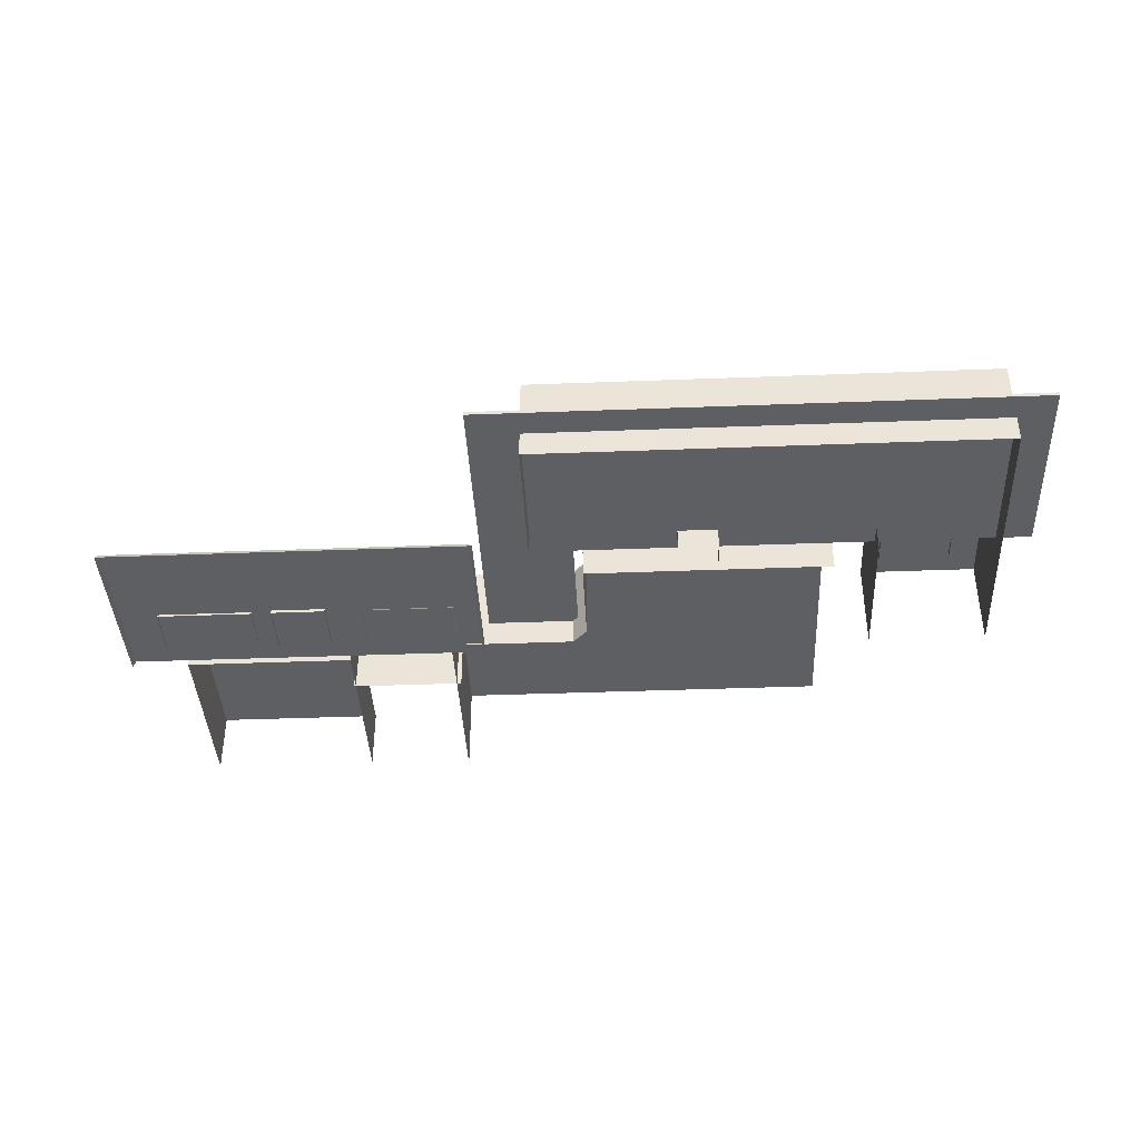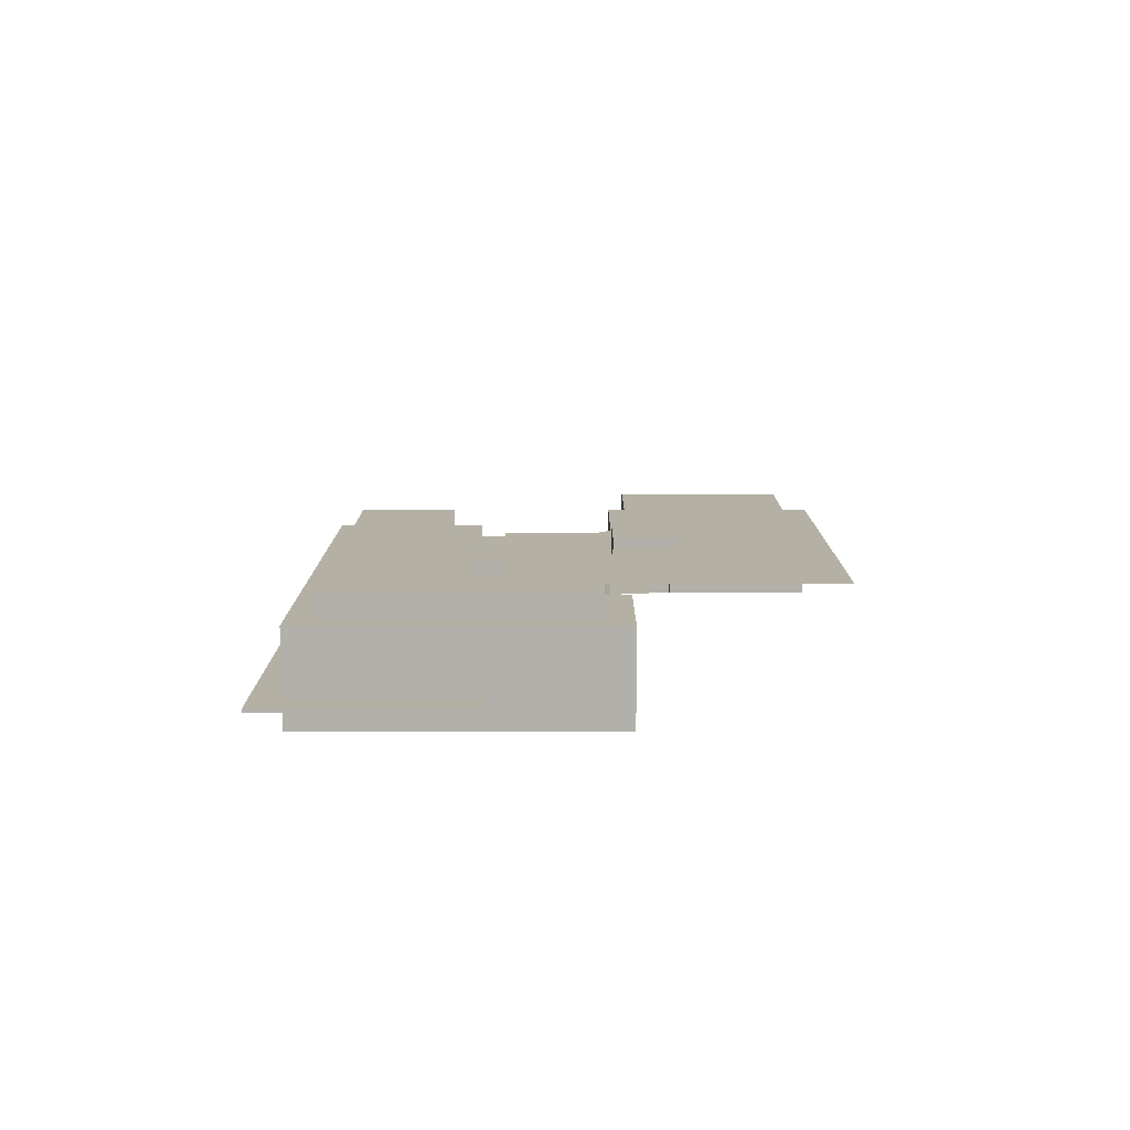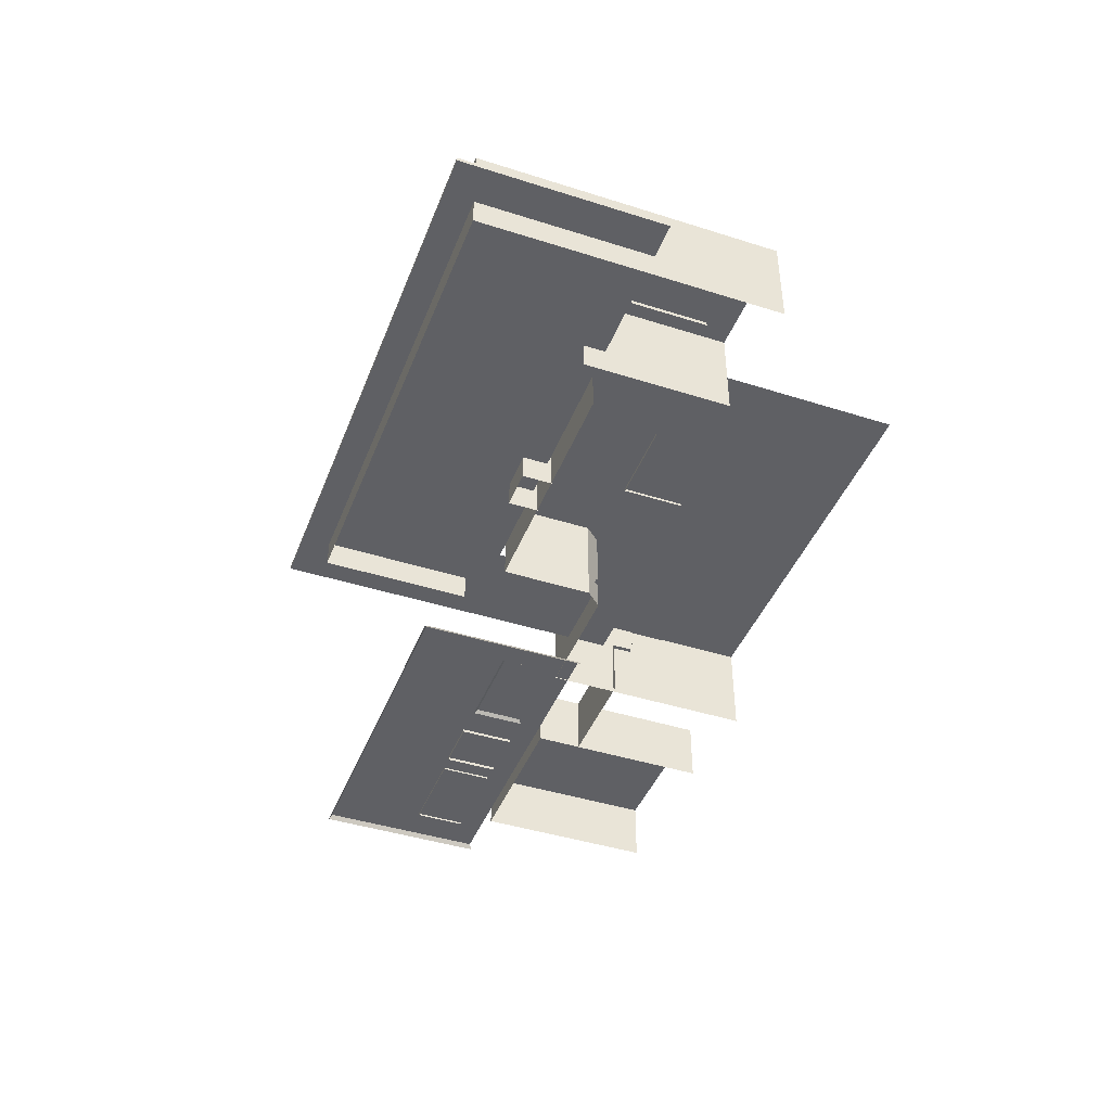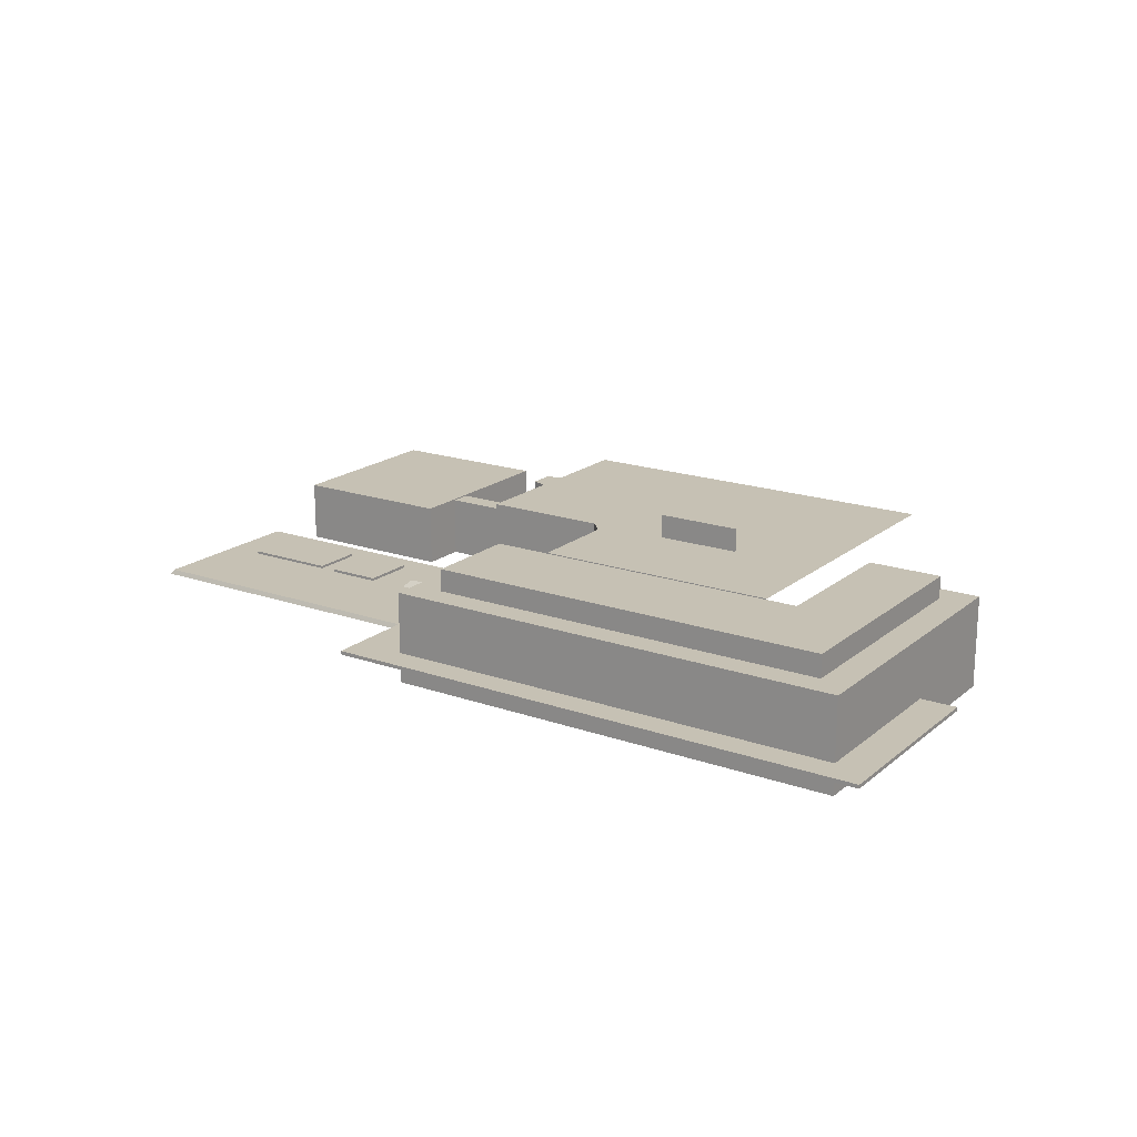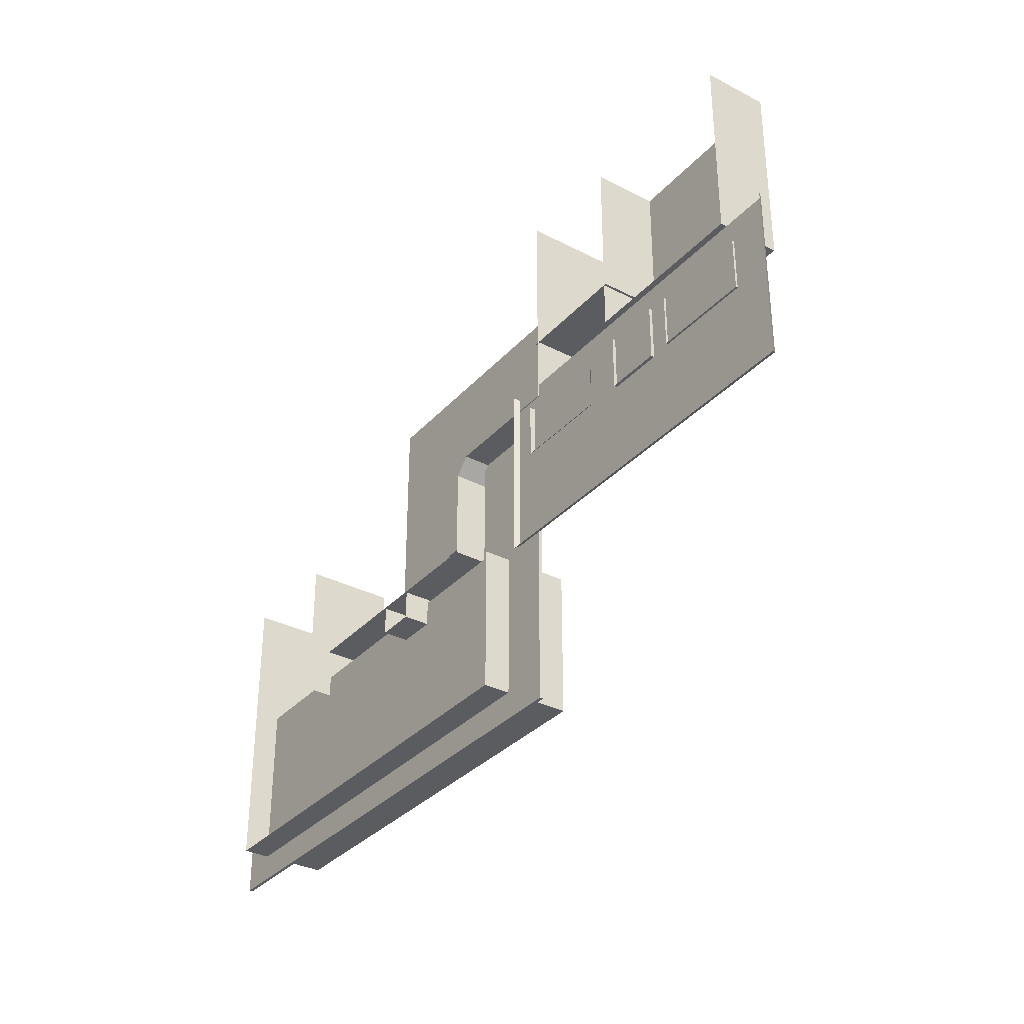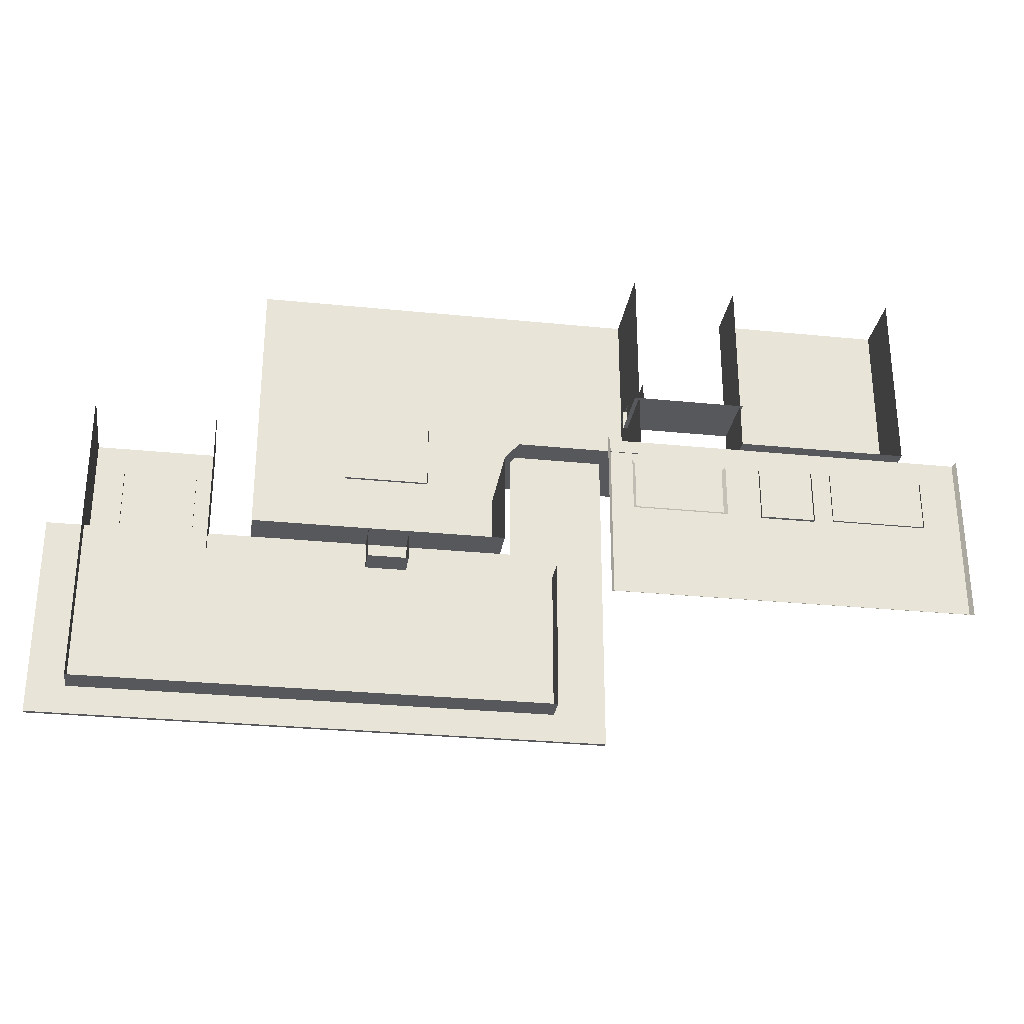
<metadata>
{"format":"obj","ext":"obj","renderer":"f3d","projection":"perspective","resolution":1024,"background":"white","views":[{"elev":-39.9,"azim":-177.3,"up":"+Y"},{"elev":11.5,"azim":-89.9,"up":"+Y"},{"elev":-43.2,"azim":-110.6,"up":"+Y"},{"elev":18.6,"azim":-146.2,"up":"+Y"},{"elev":-33.6,"azim":54.8,"up":"+Z"},{"elev":-28.8,"azim":-8.6,"up":"+Z"}]}
</metadata>
<code>
o EOS_1_Mesh.001
v 0.1488 0.03505 0.09276
v 0.1488 0.02368 0.09276
v 0.1186 0.02368 0.09276
v 0.1186 0.03505 0.09276
v 0.166 0.02368 0.1322
v 0.166 0.02368 0.106
v 0.166 0.03505 0.106
v 0.166 0.03505 0.1322
v 0.1506 0.02368 0.106
v 0.1488 0.02368 0.104
v 0.1488 0.03505 0.104
v 0.1506 0.03505 0.106
v 0.1506 0.03505 0.1322
v 0.1186 0.03505 0.1322
v 0.1186 0.03505 0.1041
f 1 2 3 4
f 5 6 7 8
f 9 10 11 12
f 6 9 12 7
f 1 11 10 2
f 12 13 8 7
f 12 14 13
f 11 1 4 15
f 11 14 12
f 11 15 14
o EOS_2_Mesh.001
v 0.1405 0.03796 0.1137
v 0.1405 0.03472 0.1137
v 0.1405 0.03472 0.1058
v 0.1405 0.03796 0.1058
v 0.13 0.03796 0.1137
v 0.13 0.03796 0.1058
v 0.13 0.03472 0.1058
f 16 17 18 19
f 20 16 19 21
f 19 18 22 21
o EOS_3_Mesh.001
v 0.1791 0.03152 0.1315
v 0.1999 0.03152 0.1315
v 0.1999 0.03152 0.1087
v 0.1791 0.03152 0.1087
v 0.1999 0.02385 0.1087
v 0.1791 0.02385 0.1087
v 0.1999 0.02385 0.1315
v 0.1791 0.02385 0.1315
f 23 24 25 26
f 26 25 27 28
f 29 27 25 24
f 28 30 23 26
o EOS_4_Mesh.001
v 0.1659 0.0305 0.1171
v 0.1659 0.03494 0.1171
v 0.1681 0.03494 0.1179
v 0.1681 0.0305 0.1179
v 0.1659 0.03494 0.1217
v 0.1681 0.03494 0.1209
v 0.1681 0.0305 0.1209
f 31 32 33 34
f 32 35 36 33
f 33 36 37 34
o EOS_5_Mesh.001
v 0.1654 0.03136 0.1168
v 0.1794 0.03136 0.1168
v 0.1794 0.03136 0.1143
v 0.1654 0.03136 0.1143
v 0.1794 0.02382 0.1143
v 0.1654 0.02382 0.1143
f 38 39 40 41
f 41 40 42 43
o EOS_6_Mesh.001
v 0.1373 0.03491 0.09288
v 0.1373 0.02382 0.09288
v 0.1373 0.02382 0.08922
v 0.1373 0.03491 0.08922
v 0.1324 0.02382 0.09288
v 0.1324 0.03491 0.09288
v 0.1324 0.03491 0.08922
v 0.1324 0.02382 0.08922
f 44 45 46 47
f 48 49 50 51
f 49 44 47 50
f 47 46 51 50
o EOSC_1_Mesh.001
v 0.09905 0.02377 0.07159
v 0.09905 0.02377 0.0896
v 0.09905 0.02703 0.0896
v 0.09905 0.02703 0.07159
v 0.09905 0.03483 0.07159
v 0.09905 0.03483 0.0896
v 0.1135 0.03483 0.0896
v 0.1135 0.03483 0.07159
v 0.1135 0.02377 0.07159
v 0.1135 0.02703 0.07159
v 0.1551 0.02377 0.07159
v 0.1551 0.02703 0.07159
v 0.1551 0.02703 0.0896
v 0.1551 0.02377 0.0896
v 0.1551 0.03483 0.0896
v 0.1551 0.03483 0.07159
v 0.09905 0.02377 0.1075
v 0.09905 0.02703 0.1075
v 0.1135 0.02377 0.0896
v 0.1135 0.02703 0.0896
v 0.1135 0.02703 0.1075
v 0.1135 0.02377 0.1075
v 0.09905 0.03483 0.1075
v 0.1135 0.03483 0.1075
f 52 53 54 55
f 56 57 58 59
f 60 52 55 61
f 62 63 64 65
f 59 58 66 67
f 62 60 61 63
f 54 53 68 69
f 70 71 72 73
f 58 57 74 75
f 71 58 75 72
f 57 54 69 74
f 55 54 57 56
f 61 55 56 59
f 63 61 59 67
f 64 63 67 66
o EOSC_2_Mesh.001
v 0.0947 0.027 0.06825
v 0.0947 0.027 0.0923
v 0.0947 0.02743 0.0923
v 0.0947 0.02743 0.06825
v 0.15 0.02743 0.0923
v 0.15 0.02743 0.06825
v 0.15 0.027 0.06825
v 0.1612 0.02743 0.0923
v 0.1612 0.027 0.0923
v 0.1612 0.027 0.06825
v 0.1612 0.02743 0.06825
v 0.15 0.027 0.0923
v 0.1612 0.027 0.1109
v 0.15 0.027 0.1109
v 0.1612 0.02743 0.1109
v 0.15 0.02743 0.1109
f 76 77 78 79
f 79 78 80 81
f 76 79 81 82
f 83 84 85 86
f 87 77 76 82
f 81 80 83 86
f 86 85 82 81
f 87 82 85 84
f 87 84 88 89
f 84 83 90 88
f 83 80 91 90
o EOSC_3_Mesh.001
v 0.1026 0.03436 0.07475
v 0.1026 0.03436 0.08627
v 0.1026 0.03752 0.08627
v 0.1026 0.03752 0.07475
v 0.1115 0.03752 0.08627
v 0.1115 0.03752 0.07475
v 0.1115 0.03436 0.07475
v 0.1513 0.03752 0.08627
v 0.1513 0.03436 0.08627
v 0.1513 0.03436 0.07475
v 0.1513 0.03752 0.07475
v 0.1026 0.03436 0.1044
v 0.1026 0.03752 0.1044
v 0.1115 0.03436 0.1044
v 0.1115 0.03436 0.08627
v 0.1115 0.03752 0.1044
f 92 93 94 95
f 95 94 96 97
f 97 98 92 95
f 99 100 101 102
f 97 96 99 102
f 102 101 98 97
f 93 103 104 94
f 105 106 96 107
f 96 94 104 107
o EOSC_Fileds_1_Mesh.001
v 0.19 0.0241 0.1048
v 0.2017 0.0241 0.1048
v 0.2017 0.0241 0.09839
v 0.19 0.0241 0.09839
v 0.2017 0.02354 0.09839
v 0.19 0.02354 0.09839
v 0.2017 0.02354 0.1048
v 0.19 0.02354 0.1048
f 108 109 110 111
f 111 110 112 113
f 114 112 110 109
f 113 115 108 111
o EOSC_Fileds_2_Mesh.001
v 0.1809 0.02413 0.1049
v 0.1876 0.02413 0.1049
v 0.1876 0.02413 0.09817
v 0.1809 0.02413 0.09817
v 0.1876 0.02341 0.09817
v 0.1809 0.02341 0.09817
v 0.1876 0.02341 0.1049
v 0.1809 0.02341 0.1049
f 116 117 118 119
f 119 118 120 121
f 122 120 118 117
f 121 123 116 119
o EOSC_Fileds_3_Mesh.001
v 0.1621 0.02378 0.1077
v 0.2063 0.02378 0.1077
v 0.2063 0.02378 0.08676
v 0.1621 0.02378 0.08676
v 0.2068 0.02321 0.08644
v 0.1617 0.02321 0.08644
v 0.2068 0.02321 0.108
v 0.1617 0.02321 0.108
f 124 125 126 127
f 127 126 128 129
f 130 128 126 125
f 129 131 124 127
o EOSC_Fileds_4_Mesh.001
v 0.1661 0.02463 0.1037
v 0.1752 0.02463 0.1037
v 0.1752 0.02463 0.09936
v 0.1661 0.02463 0.09936
v 0.1765 0.02341 0.09817
v 0.1647 0.02341 0.09817
v 0.1765 0.02341 0.1049
v 0.1647 0.02341 0.1049
f 132 133 134 135
f 135 134 136 137
f 138 136 134 133
f 137 139 132 135

</code>
